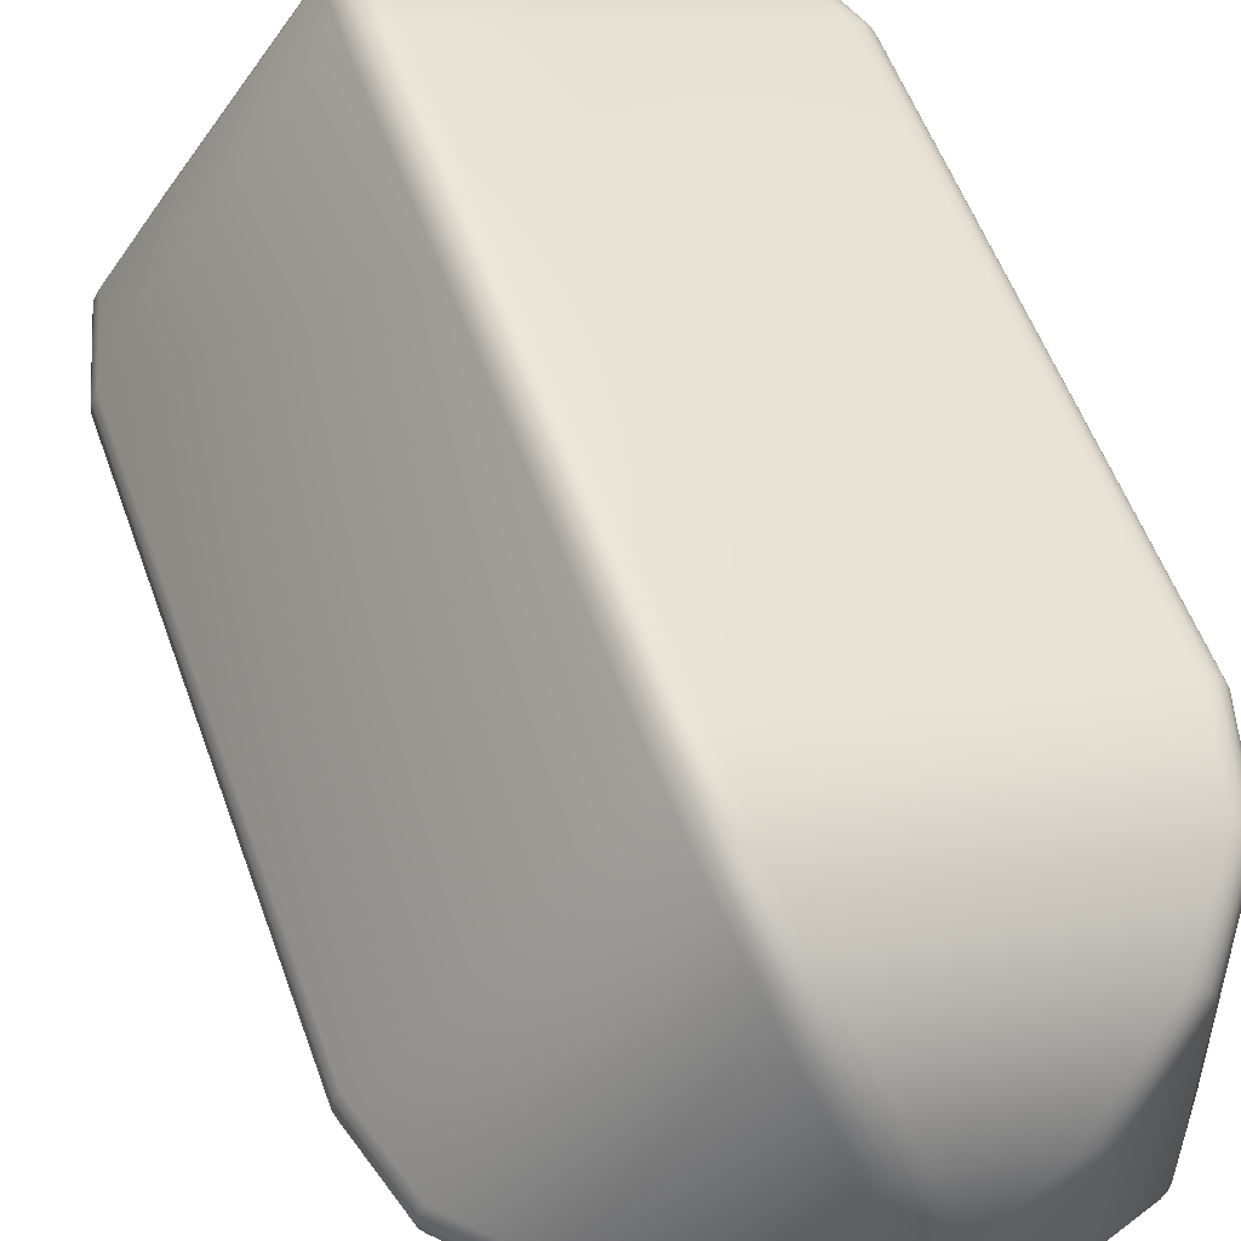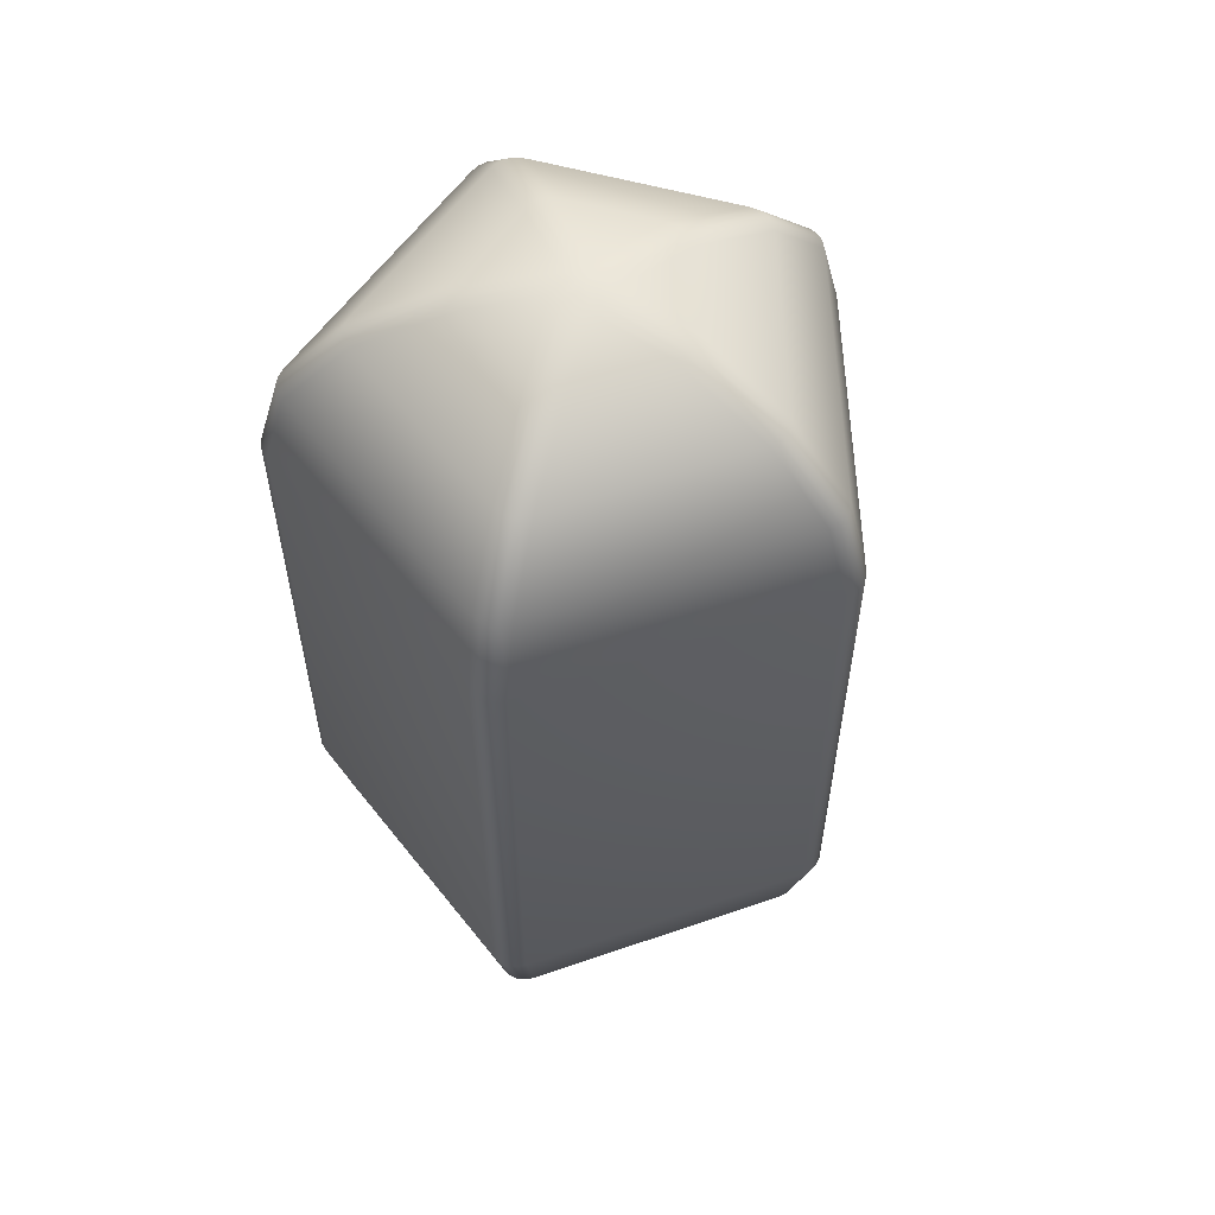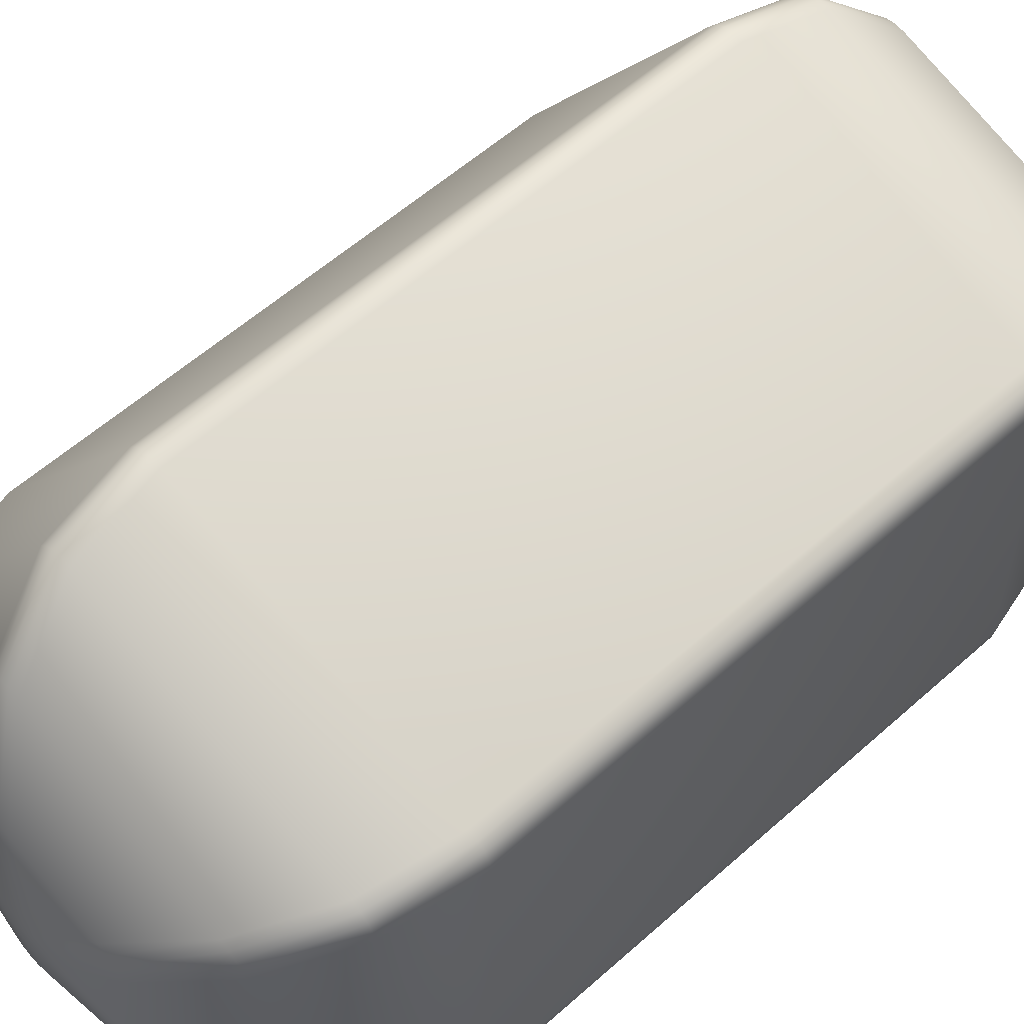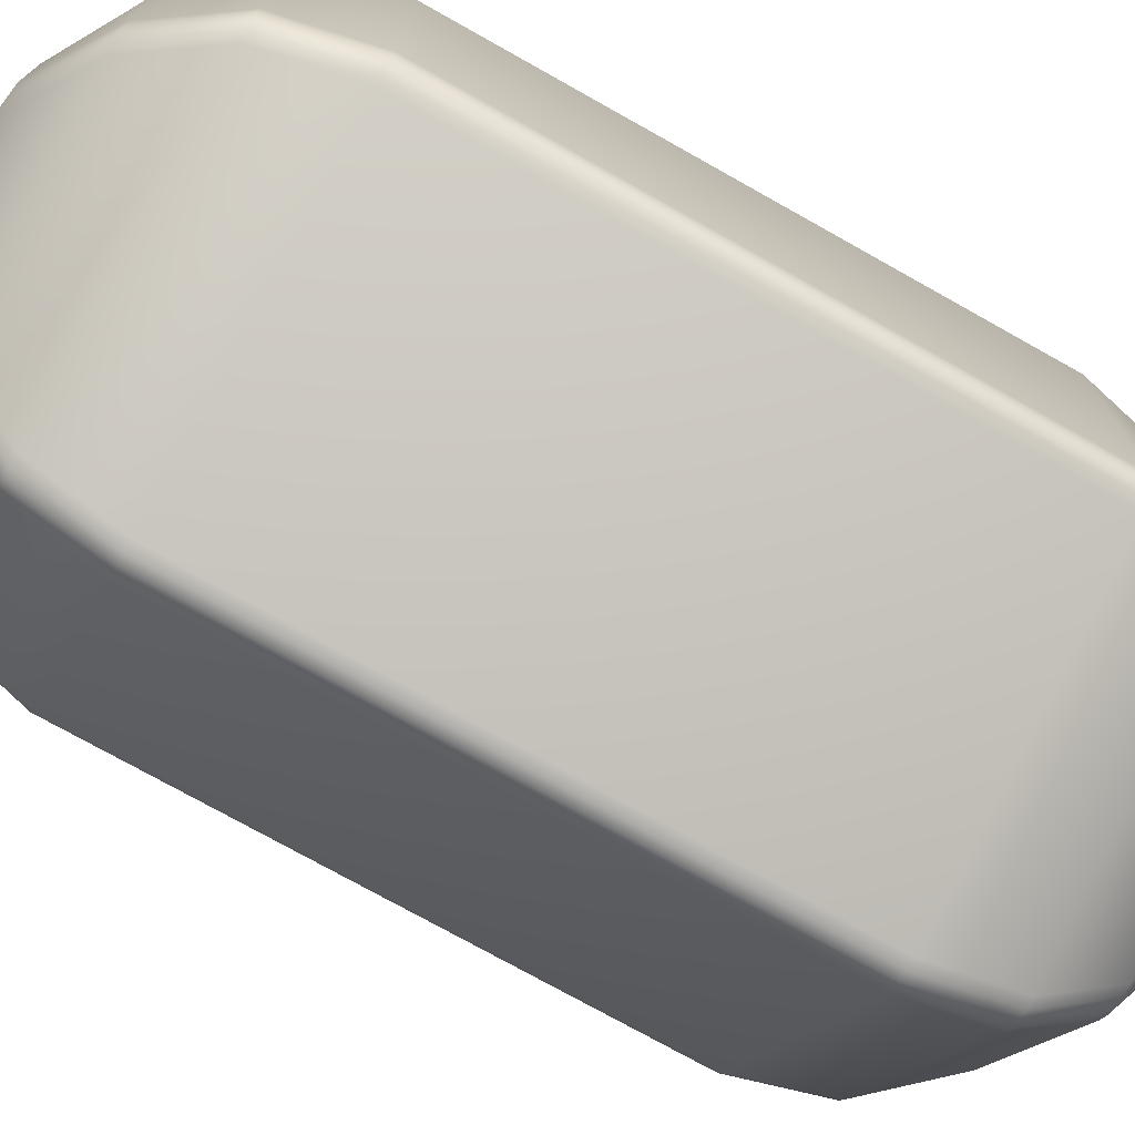
<metadata>
{"format":"obj","ext":"obj","renderer":"f3d","projection":"perspective","resolution":1024,"background":"white","views":[{"elev":53.7,"azim":-19.2,"up":"+Z"},{"elev":57.5,"azim":-145.8,"up":"+Y"},{"elev":56.3,"azim":46.8,"up":"+Z"},{"elev":-75.1,"azim":60.7,"up":"+Z"}]}
</metadata>
<code>
v  -0.0838 -0.25 0.2579
v  -0.0666 -0.25 0.2573
v  -0.0756 -0.25 0.259
v  -0.0974 -0.25 0.2473
v  -0.091 -0.25 0.254
v  -0.0838 0.25 0.2579
v  -0.0974 0.25 0.2473
v  -0.091 0.25 0.254
v  -0.0666 0.25 0.2573
v  -0.0756 0.25 0.259
v  -0.2712 0.25 -0
v  -0.2653 0.25 -0.0162
v  -0.2697 0.25 -0.0081
v  -0.2653 0.25 0.0162
v  -0.2697 0.25 0.0081
v  -0.2712 -0.25 -0
v  -0.2653 -0.25 0.0162
v  -0.2697 -0.25 0.0081
v  -0.2653 -0.25 -0.0162
v  -0.2697 -0.25 -0.0081
v  0.2194 -0.25 0.1594
v  0.2241 -0.25 0.1428
v  0.2229 -0.25 0.152
v  0.2051 -0.25 0.169
v  0.2134 -0.25 0.1651
v  0.2194 0.25 0.1594
v  0.2051 0.25 0.169
v  0.2134 0.25 0.1651
v  0.2241 0.25 0.1428
v  0.2229 0.25 0.152
v  0.2194 -0.25 -0.1594
v  0.2051 -0.25 -0.169
v  0.2134 -0.25 -0.1651
v  0.2241 -0.25 -0.1428
v  0.2229 -0.25 -0.152
v  0.2194 0.25 -0.1594
v  0.2241 0.25 -0.1428
v  0.2229 0.25 -0.152
v  0.2051 0.25 -0.169
v  0.2134 0.25 -0.1651
v  -0.0838 -0.25 -0.2579
v  -0.0974 -0.25 -0.2473
v  -0.091 -0.25 -0.254
v  -0.0666 -0.25 -0.2573
v  -0.0756 -0.25 -0.259
v  -0.0838 0.25 -0.2579
v  -0.0666 0.25 -0.2573
v  -0.0756 0.25 -0.259
v  -0.0974 0.25 -0.2473
v  -0.091 0.25 -0.254
v  -0.2494 0.3278 -0
v  -0.2435 0.3278 -0.0162
v  -0.2479 0.3278 -0.0081
v  -0.2435 0.3278 0.0162
v  -0.2479 0.3278 0.0081
v  -0.0771 0.3278 0.2372
v  -0.0906 0.3278 0.2266
v  -0.0843 0.3278 0.2333
v  -0.0599 0.3278 0.2366
v  -0.0689 0.3278 0.2383
v  -0.19 0.3914 -0
v  -0.1841 0.3914 -0.0162
v  -0.1885 0.3914 -0.0081
v  -0.1841 0.3914 0.0162
v  -0.1885 0.3914 0.0081
v  -0.0587 0.3914 0.1807
v  -0.0723 0.3914 0.1701
v  -0.0659 0.3914 0.1768
v  -0.0415 0.3914 0.1801
v  -0.0506 0.3914 0.1818
v  -0.1019 0.4343 -0
v  -0.096 0.4343 -0.0162
v  -0.1004 0.4343 -0.0081
v  -0.096 0.4343 0.0162
v  -0.1004 0.4343 0.0081
v  -0.0315 0.4343 0.0969
v  -0.0451 0.4343 0.0863
v  -0.0387 0.4343 0.093
v  -0.0143 0.4343 0.0963
v  -0.0233 0.4343 0.098
v  -0 0.4472 -0
v  -0.0236 0.4455 -0
v  -0.0118 0.4464 -0
v  -0.0073 0.4455 -0.0224
v  -0.0036 0.4464 -0.0112
v  0.0191 0.4455 -0.0139
v  0.0095 0.4464 -0.0069
v  0.0191 0.4455 0.0139
v  0.0095 0.4464 0.0069
v  -0.0073 0.4455 0.0224
v  -0.0036 0.4464 0.0112
v  0.2017 0.3278 0.1466
v  0.1875 0.3278 0.1562
v  0.1958 0.3278 0.1523
v  0.2065 0.3278 0.13
v  0.2053 0.3278 0.1392
v  0.1537 0.3914 0.1117
v  0.1394 0.3914 0.1213
v  0.1477 0.3914 0.1173
v  0.1584 0.3914 0.0951
v  0.1573 0.3914 0.1043
v  0.0824 0.4343 0.0599
v  0.0682 0.4343 0.0695
v  0.0765 0.4343 0.0656
v  0.0872 0.4343 0.0434
v  0.086 0.4343 0.0525
v  0.2017 0.3278 -0.1466
v  0.2065 0.3278 -0.13
v  0.2053 0.3278 -0.1392
v  0.1875 0.3278 -0.1562
v  0.1958 0.3278 -0.1523
v  0.1537 0.3914 -0.1117
v  0.1584 0.3914 -0.0951
v  0.1573 0.3914 -0.1043
v  0.1394 0.3914 -0.1213
v  0.1477 0.3914 -0.1173
v  0.0824 0.4343 -0.0599
v  0.0872 0.4343 -0.0434
v  0.086 0.4343 -0.0525
v  0.0682 0.4343 -0.0695
v  0.0765 0.4343 -0.0656
v  -0.0771 0.3278 -0.2372
v  -0.0599 0.3278 -0.2366
v  -0.0689 0.3278 -0.2383
v  -0.0906 0.3278 -0.2266
v  -0.0843 0.3278 -0.2333
v  -0.0587 0.3914 -0.1807
v  -0.0415 0.3914 -0.1801
v  -0.0506 0.3914 -0.1818
v  -0.0723 0.3914 -0.1701
v  -0.0659 0.3914 -0.1768
v  -0.0315 0.4343 -0.0969
v  -0.0143 0.4343 -0.0963
v  -0.0233 0.4343 -0.098
v  -0.0451 0.4343 -0.0863
v  -0.0387 0.4343 -0.093
v  -0.2494 -0.3278 -0
v  -0.2435 -0.3278 0.0162
v  -0.2479 -0.3278 0.0081
v  -0.2435 -0.3278 -0.0162
v  -0.2479 -0.3278 -0.0081
v  -0.0771 -0.3278 -0.2372
v  -0.0906 -0.3278 -0.2266
v  -0.0843 -0.3278 -0.2333
v  -0.0599 -0.3278 -0.2366
v  -0.0689 -0.3278 -0.2383
v  -0.19 -0.3914 -0
v  -0.1841 -0.3914 0.0162
v  -0.1885 -0.3914 0.0081
v  -0.1841 -0.3914 -0.0162
v  -0.1885 -0.3914 -0.0081
v  -0.0587 -0.3914 -0.1807
v  -0.0723 -0.3914 -0.1701
v  -0.0659 -0.3914 -0.1768
v  -0.0415 -0.3914 -0.1801
v  -0.0506 -0.3914 -0.1818
v  -0.1019 -0.4343 -0
v  -0.096 -0.4343 0.0162
v  -0.1004 -0.4343 0.0081
v  -0.096 -0.4343 -0.0162
v  -0.1004 -0.4343 -0.0081
v  -0.0315 -0.4343 -0.0969
v  -0.0451 -0.4343 -0.0863
v  -0.0387 -0.4343 -0.093
v  -0.0143 -0.4343 -0.0963
v  -0.0233 -0.4343 -0.098
v  0 -0.4472 0
v  -0.0236 -0.4455 0
v  -0.0118 -0.4464 0
v  -0.0073 -0.4455 0.0224
v  -0.0036 -0.4464 0.0112
v  0.0191 -0.4455 0.0139
v  0.0095 -0.4464 0.0069
v  0.0191 -0.4455 -0.0139
v  0.0095 -0.4464 -0.0069
v  -0.0073 -0.4455 -0.0224
v  -0.0036 -0.4464 -0.0112
v  0.2017 -0.3278 -0.1466
v  0.1875 -0.3278 -0.1562
v  0.1958 -0.3278 -0.1523
v  0.2065 -0.3278 -0.13
v  0.2053 -0.3278 -0.1392
v  0.1537 -0.3914 -0.1117
v  0.1394 -0.3914 -0.1213
v  0.1477 -0.3914 -0.1173
v  0.1584 -0.3914 -0.0951
v  0.1573 -0.3914 -0.1043
v  0.0824 -0.4343 -0.0599
v  0.0682 -0.4343 -0.0695
v  0.0765 -0.4343 -0.0656
v  0.0872 -0.4343 -0.0434
v  0.086 -0.4343 -0.0525
v  0.2017 -0.3278 0.1466
v  0.2065 -0.3278 0.13
v  0.2053 -0.3278 0.1392
v  0.1875 -0.3278 0.1562
v  0.1958 -0.3278 0.1523
v  0.1537 -0.3914 0.1117
v  0.1584 -0.3914 0.0951
v  0.1573 -0.3914 0.1043
v  0.1394 -0.3914 0.1213
v  0.1477 -0.3914 0.1173
v  0.0824 -0.4343 0.0599
v  0.0872 -0.4343 0.0434
v  0.086 -0.4343 0.0525
v  0.0682 -0.4343 0.0695
v  0.0765 -0.4343 0.0656
v  -0.0771 -0.3278 0.2372
v  -0.0599 -0.3278 0.2366
v  -0.0689 -0.3278 0.2383
v  -0.0906 -0.3278 0.2266
v  -0.0843 -0.3278 0.2333
v  -0.0587 -0.3914 0.1807
v  -0.0415 -0.3914 0.1801
v  -0.0506 -0.3914 0.1818
v  -0.0723 -0.3914 0.1701
v  -0.0659 -0.3914 0.1768
v  -0.0315 -0.4343 0.0969
v  -0.0143 -0.4343 0.0963
v  -0.0233 -0.4343 0.098
v  -0.0451 -0.4343 0.0863
v  -0.0387 -0.4343 0.093
v  -0.0274 0.4439 0.0199
v  -0.0245 0.4451 0.0099
v  -0.017 0.4451 0.0203
v  -0.0139 0.4459 0.0101
v  0.0105 0.4439 0.0322
v  0.0019 0.4451 0.0264
v  0.014 0.4451 0.0225
v  0.0053 0.4459 0.0164
v  0.0338 0.4439 -0
v  0.0257 0.4451 0.0064
v  0.0257 0.4451 -0.0064
v  0.0172 0.4459 -0
v  0.0105 0.4439 -0.0322
v  0.014 0.4451 -0.0225
v  0.0019 0.4451 -0.0264
v  0.0053 0.4459 -0.0164
v  -0.0274 0.4439 -0.0199
v  -0.017 0.4451 -0.0203
v  -0.0245 0.4451 -0.0099
v  -0.0139 0.4459 -0.0101
v  -0.0274 -0.4439 -0.0199
v  -0.0245 -0.4451 -0.0099
v  -0.017 -0.4451 -0.0203
v  -0.0139 -0.4459 -0.0101
v  0.0105 -0.4439 -0.0322
v  0.0019 -0.4451 -0.0264
v  0.014 -0.4451 -0.0225
v  0.0053 -0.4459 -0.0164
v  0.0338 -0.4439 0
v  0.0257 -0.4451 -0.0064
v  0.0257 -0.4451 0.0064
v  0.0172 -0.4459 0
v  0.0105 -0.4439 0.0322
v  0.014 -0.4451 0.0225
v  0.0019 -0.4451 0.0264
v  0.0053 -0.4459 0.0164
v  -0.0274 -0.4439 0.0199
v  -0.017 -0.4451 0.0203
v  -0.0245 -0.4451 0.0099
v  -0.0139 -0.4459 0.0101
g d5b_COL
f 4 7 14
f 14 17 4
f 24 27 9
f 9 2 24
f 34 37 29
f 29 22 34
f 44 47 39
f 39 32 44
f 19 12 49
f 49 42 19
f 7 57 54
f 54 14 7
f 57 67 64
f 64 54 57
f 67 77 74
f 74 64 67
f 74 77 223
f 27 93 59
f 59 9 27
f 93 98 69
f 69 59 93
f 98 103 79
f 79 69 98
f 79 103 227
f 37 108 95
f 95 29 37
f 108 113 100
f 100 95 108
f 113 118 105
f 105 100 113
f 105 118 231
f 47 123 110
f 110 39 47
f 123 128 115
f 115 110 123
f 128 133 120
f 120 115 128
f 120 133 235
f 12 52 125
f 125 49 12
f 52 62 130
f 130 125 52
f 62 72 135
f 135 130 62
f 135 72 239
f 42 143 140
f 140 19 42
f 143 153 150
f 150 140 143
f 153 163 160
f 160 150 153
f 160 163 243
f 32 179 145
f 145 44 32
f 179 184 155
f 155 145 179
f 184 189 165
f 165 155 184
f 165 189 247
f 22 194 181
f 181 34 22
f 194 199 186
f 186 181 194
f 199 204 191
f 191 186 199
f 191 204 251
f 2 209 196
f 196 24 2
f 209 214 201
f 201 196 209
f 214 219 206
f 206 201 214
f 206 219 255
f 17 138 211
f 211 4 17
f 138 148 216
f 216 211 138
f 148 158 221
f 221 216 148
f 221 158 259
f 223 225 226
f 226 224 223
f 224 226 83
f 83 82 224
f 225 90 91
f 91 226 225
f 226 91 81
f 81 83 226
f 227 229 230
f 230 228 227
f 228 230 91
f 91 90 228
f 229 88 89
f 89 230 229
f 230 89 81
f 81 91 230
f 231 233 234
f 234 232 231
f 232 234 89
f 89 88 232
f 233 86 87
f 87 234 233
f 234 87 81
f 81 89 234
f 235 237 238
f 238 236 235
f 236 238 87
f 87 86 236
f 237 84 85
f 85 238 237
f 238 85 81
f 81 87 238
f 239 241 242
f 242 240 239
f 240 242 85
f 85 84 240
f 241 82 83
f 83 242 241
f 242 83 81
f 81 85 242
f 243 245 246
f 246 244 243
f 244 246 169
f 169 168 244
f 245 176 177
f 177 246 245
f 246 177 167
f 167 169 246
f 247 249 250
f 250 248 247
f 248 250 177
f 177 176 248
f 249 174 175
f 175 250 249
f 250 175 167
f 167 177 250
f 251 253 254
f 254 252 251
f 252 254 175
f 175 174 252
f 253 172 173
f 173 254 253
f 254 173 167
f 167 175 254
f 255 257 258
f 258 256 255
f 256 258 173
f 173 172 256
f 257 170 171
f 171 258 257
f 258 171 167
f 167 173 258
f 259 261 262
f 262 260 259
f 260 262 171
f 171 170 260
f 261 168 169
f 169 262 261
f 262 169 167
f 167 171 262
f 7 4 5
f 5 8 7
f 8 5 1
f 1 6 8
f 17 14 15
f 15 18 17
f 18 15 11
f 11 16 18
f 27 24 25
f 25 28 27
f 28 25 21
f 21 26 28
f 2 9 10
f 10 3 2
f 3 10 6
f 6 1 3
f 37 34 35
f 35 38 37
f 38 35 31
f 31 36 38
f 22 29 30
f 30 23 22
f 23 30 26
f 26 21 23
f 47 44 45
f 45 48 47
f 48 45 41
f 41 46 48
f 32 39 40
f 40 33 32
f 33 40 36
f 36 31 33
f 12 19 20
f 20 13 12
f 13 20 16
f 16 11 13
f 42 49 50
f 50 43 42
f 43 50 46
f 46 41 43
f 57 7 8
f 8 58 57
f 58 8 6
f 6 56 58
f 14 54 55
f 55 15 14
f 15 55 51
f 51 11 15
f 67 57 58
f 58 68 67
f 68 58 56
f 56 66 68
f 54 64 65
f 65 55 54
f 55 65 61
f 61 51 55
f 77 67 68
f 68 78 77
f 78 68 66
f 66 76 78
f 64 74 75
f 75 65 64
f 65 75 71
f 71 61 65
f 223 77 78
f 78 225 223
f 225 78 76
f 76 90 225
f 74 223 224
f 224 75 74
f 75 224 82
f 82 71 75
f 93 27 28
f 28 94 93
f 94 28 26
f 26 92 94
f 9 59 60
f 60 10 9
f 10 60 56
f 56 6 10
f 98 93 94
f 94 99 98
f 99 94 92
f 92 97 99
f 59 69 70
f 70 60 59
f 60 70 66
f 66 56 60
f 103 98 99
f 99 104 103
f 104 99 97
f 97 102 104
f 69 79 80
f 80 70 69
f 70 80 76
f 76 66 70
f 227 103 104
f 104 229 227
f 229 104 102
f 102 88 229
f 79 227 228
f 228 80 79
f 80 228 90
f 90 76 80
f 108 37 38
f 38 109 108
f 109 38 36
f 36 107 109
f 29 95 96
f 96 30 29
f 30 96 92
f 92 26 30
f 113 108 109
f 109 114 113
f 114 109 107
f 107 112 114
f 95 100 101
f 101 96 95
f 96 101 97
f 97 92 96
f 118 113 114
f 114 119 118
f 119 114 112
f 112 117 119
f 100 105 106
f 106 101 100
f 101 106 102
f 102 97 101
f 231 118 119
f 119 233 231
f 233 119 117
f 117 86 233
f 105 231 232
f 232 106 105
f 106 232 88
f 88 102 106
f 123 47 48
f 48 124 123
f 124 48 46
f 46 122 124
f 39 110 111
f 111 40 39
f 40 111 107
f 107 36 40
f 128 123 124
f 124 129 128
f 129 124 122
f 122 127 129
f 110 115 116
f 116 111 110
f 111 116 112
f 112 107 111
f 133 128 129
f 129 134 133
f 134 129 127
f 127 132 134
f 115 120 121
f 121 116 115
f 116 121 117
f 117 112 116
f 235 133 134
f 134 237 235
f 237 134 132
f 132 84 237
f 120 235 236
f 236 121 120
f 121 236 86
f 86 117 121
f 52 12 13
f 13 53 52
f 53 13 11
f 11 51 53
f 49 125 126
f 126 50 49
f 50 126 122
f 122 46 50
f 62 52 53
f 53 63 62
f 63 53 51
f 51 61 63
f 125 130 131
f 131 126 125
f 126 131 127
f 127 122 126
f 72 62 63
f 63 73 72
f 73 63 61
f 61 71 73
f 130 135 136
f 136 131 130
f 131 136 132
f 132 127 131
f 239 72 73
f 73 241 239
f 241 73 71
f 71 82 241
f 135 239 240
f 240 136 135
f 136 240 84
f 84 132 136
f 143 42 43
f 43 144 143
f 144 43 41
f 41 142 144
f 19 140 141
f 141 20 19
f 20 141 137
f 137 16 20
f 153 143 144
f 144 154 153
f 154 144 142
f 142 152 154
f 140 150 151
f 151 141 140
f 141 151 147
f 147 137 141
f 163 153 154
f 154 164 163
f 164 154 152
f 152 162 164
f 150 160 161
f 161 151 150
f 151 161 157
f 157 147 151
f 243 163 164
f 164 245 243
f 245 164 162
f 162 176 245
f 160 243 244
f 244 161 160
f 161 244 168
f 168 157 161
f 179 32 33
f 33 180 179
f 180 33 31
f 31 178 180
f 44 145 146
f 146 45 44
f 45 146 142
f 142 41 45
f 184 179 180
f 180 185 184
f 185 180 178
f 178 183 185
f 145 155 156
f 156 146 145
f 146 156 152
f 152 142 146
f 189 184 185
f 185 190 189
f 190 185 183
f 183 188 190
f 155 165 166
f 166 156 155
f 156 166 162
f 162 152 156
f 247 189 190
f 190 249 247
f 249 190 188
f 188 174 249
f 165 247 248
f 248 166 165
f 166 248 176
f 176 162 166
f 194 22 23
f 23 195 194
f 195 23 21
f 21 193 195
f 34 181 182
f 182 35 34
f 35 182 178
f 178 31 35
f 199 194 195
f 195 200 199
f 200 195 193
f 193 198 200
f 181 186 187
f 187 182 181
f 182 187 183
f 183 178 182
f 204 199 200
f 200 205 204
f 205 200 198
f 198 203 205
f 186 191 192
f 192 187 186
f 187 192 188
f 188 183 187
f 251 204 205
f 205 253 251
f 253 205 203
f 203 172 253
f 191 251 252
f 252 192 191
f 192 252 174
f 174 188 192
f 209 2 3
f 3 210 209
f 210 3 1
f 1 208 210
f 24 196 197
f 197 25 24
f 25 197 193
f 193 21 25
f 214 209 210
f 210 215 214
f 215 210 208
f 208 213 215
f 196 201 202
f 202 197 196
f 197 202 198
f 198 193 197
f 219 214 215
f 215 220 219
f 220 215 213
f 213 218 220
f 201 206 207
f 207 202 201
f 202 207 203
f 203 198 202
f 255 219 220
f 220 257 255
f 257 220 218
f 218 170 257
f 206 255 256
f 256 207 206
f 207 256 172
f 172 203 207
f 138 17 18
f 18 139 138
f 139 18 16
f 16 137 139
f 4 211 212
f 212 5 4
f 5 212 208
f 208 1 5
f 148 138 139
f 139 149 148
f 149 139 137
f 137 147 149
f 211 216 217
f 217 212 211
f 212 217 213
f 213 208 212
f 158 148 149
f 149 159 158
f 159 149 147
f 147 157 159
f 216 221 222
f 222 217 216
f 217 222 218
f 218 213 217
f 259 158 159
f 159 261 259
f 261 159 157
f 157 168 261
f 221 259 260
f 260 222 221
f 222 260 170
f 170 218 222

</code>
